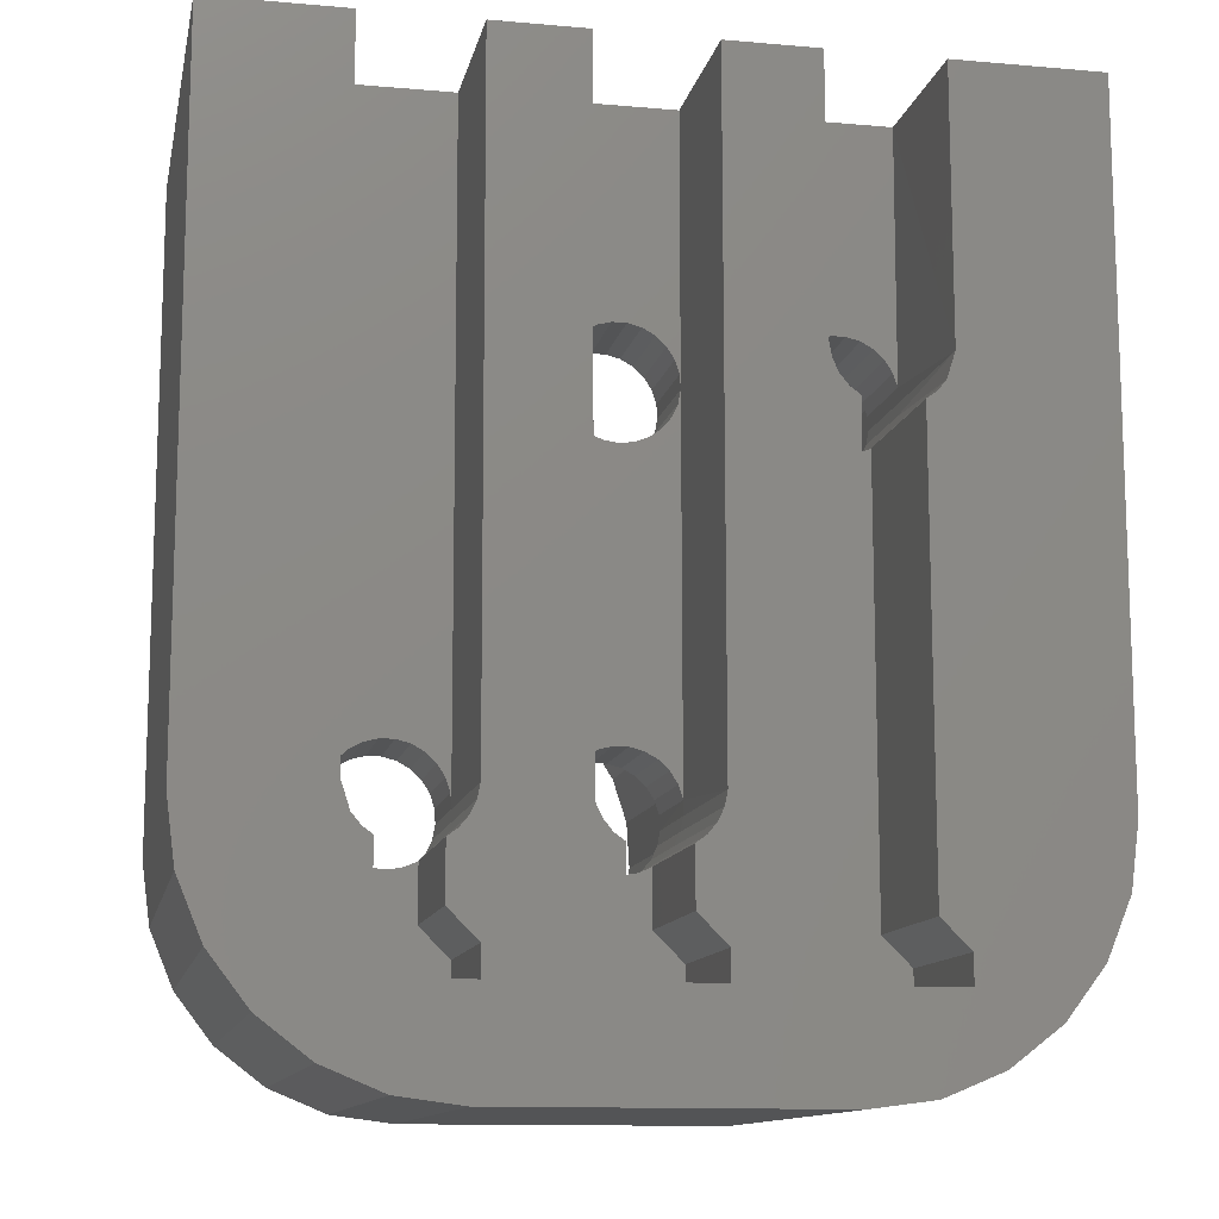
<metadata>
{"format":"stl","ext":"stl","renderer":"f3d","projection":"perspective","resolution":1024,"background":"white","views":[{"elev":-12.2,"azim":168.4,"up":"+Z"}]}
</metadata>
<code>
# stl→obj: 432 verts, 876 faces
v 3.592 5.464e-15 13.14
v 4.006 3.5 12.49
v 4.006 1.586e-15 12.49
v 3.592 3.5 13.14
v 2.101 7.98 3.983
v 1.996 5.18 4.206
v 2.101 5.18 3.983
v 1.996 7.98 4.206
v 1.95 5.18 11.15
v 1.966 3.5 11.4
v 1.95 3.5 11.15
v 1.966 5.18 11.4
v 3.051 5.18 12.19
v 2.806 3.5 12.19
v 2.806 5.18 12.19
v 3.051 3.5 12.19
v 1.95 7.98 4.447
v 1.946 5.18 4.692
v 1.95 5.18 4.447
v 1.95 7.98 11.15
v -1.298 3.5 10.5
v -1.128 5.18 10.38
v -1.298 5.18 10.5
v -1.1 3.5 10.36
v -1.1 5.18 10.36
v 2.022 3.5 4.926
v 2.153 5.18 5.133
v 2.153 3.5 5.133
v 2.022 5.18 4.926
v 3.795 3.5 4.926
v 3.871 5.18 4.692
v 3.871 3.5 4.692
v 3.795 5.18 4.926
v 2.042 5.18 11.63
v 2.173 3.5 11.84
v 2.042 3.5 11.63
v 2.173 5.18 11.84
v 6.464 3.5 3.529
v 3.152 3.5 3.559
v 2.908 3.5 3.529
v 6.221 3.5 3.559
v 5.992 3.5 3.65
v 3.381 3.5 3.65
v 3.579 3.5 3.794
v 5.794 3.5 3.794
v 3.736 3.5 3.983
v 5.637 3.5 3.983
v 3.841 3.5 4.206
v 5.532 3.5 4.206
v 3.887 3.5 4.447
v 5.486 3.5 4.447
v 5.502 3.5 4.692
v 5.578 3.5 4.926
v 5.709 3.5 5.133
v 3.664 3.5 5.133
v 3.485 3.5 5.301
v 5.888 3.5 5.301
v 3.269 3.5 5.42
v 6.104 3.5 5.42
v 6.342 3.5 5.481
v 3.031 3.5 5.481
v 2.786 3.5 5.481
v 5.521 3.5 1.49
v 3.989 3.5 1.49
v 4.755 3.5 1.394
v 3.271 3.5 1.775
v 6.239 3.5 1.775
v 2.647 3.5 2.228
v 6.863 3.5 2.228
v 2.154 3.5 2.823
v 7.355 3.5 2.823
v 1.826 3.5 3.522
v 7.684 3.5 3.522
v 6.708 3.5 3.559
v 6.937 3.5 3.65
v 7.829 3.5 4.28
v 7.135 3.5 3.794
v 7.292 3.5 3.983
v 7.397 3.5 4.206
v 7.443 3.5 4.447
v 7.78 3.5 5.051
v 7.427 3.5 4.692
v 7.351 3.5 4.926
v 7.22 3.5 5.133
v 7.542 3.5 5.785
v 7.041 3.5 5.301
v 6.825 3.5 5.42
v 6.587 3.5 5.481
v 2.238 3.5 3.794
v 1.681 3.5 4.28
v 2.436 3.5 3.65
v 2.665 3.5 3.559
v 2.081 3.5 3.983
v 1.976 3.5 4.206
v 1.93 3.5 4.447
v 1.73 3.5 5.051
v 1.946 3.5 4.692
v 1.968 3.5 5.785
v 2.332 3.5 5.301
v 2.548 3.5 5.42
v 7.128 3.5 6.437
v 2.382 3.5 6.437
v 6.565 3.5 6.965
v 2.945 3.5 6.965
v 3.621 3.5 7.337
v 5.889 3.5 7.337
v 4.369 3.5 7.529
v 5.141 3.5 7.529
v 3.599 3.5 10.5
v 3.401 5.18 10.36
v 3.401 3.5 10.36
v 3.599 5.18 10.5
v 2.786 5.18 5.481
v 2.548 5.18 5.42
v 1.95 5.18 15.8
v 2.352 5.18 12.01
v 2.568 5.18 12.13
v 3.815 5.18 11.63
v 3.92 5.18 15.8
v 3.891 5.18 11.4
v 3.684 5.18 11.84
v 3.504 5.18 12.01
v 3.289 5.18 12.13
v 0.3351 3.5 11.4
v 0.3505 5.18 11.15
v 0.3505 3.5 11.15
v 0.3351 5.18 11.4
v 8.57 3.701e-15 1.23
v 9.237 7.98 2.1
v 9.237 3.525e-15 2.1
v 8.57 7.98 1.23
v 6.687 7.98 0.1431
v 5.6 0 2.82e-15
v 5.6 7.98 -2.82e-15
v 6.687 0 0.1431
v 0.8329 3.5 14.24
v 0.08509 5.111e-15 14.04
v 0.08509 3.5 14.04
v 0.8329 5.111e-15 14.24
v 9.8 4.935e-15 15.8
v 5.514 5.18 15.8
v 4.311 8.812e-16 15.8
v 7.443 5.18 15.8
v 7.443 7.98 15.8
v 9.8 7.98 15.8
v 4.311 -0.407 15.8
v 1.656 8.812e-16 15.8
v 1.656 -0.407 15.8
v 3.92 7.98 15.8
v 5.514 7.98 15.8
v -4.2 7.98 15.8
v -4.2 4.759e-15 15.8
v -1.606 5.18 15.8
v 0.3505 5.18 15.8
v 0.3505 7.98 15.8
v 1.95 7.98 15.8
v -1.606 7.98 15.8
v 0 7.98 -2.82e-15
v -1.087 0 0.1431
v -1.087 7.98 0.1431
v 0 0 0
v -0.9883 5.18 12.13
v -1.204 3.5 12.01
v -1.204 5.18 12.01
v -0.9883 3.5 12.13
v 2.928 3.5 10.24
v -0.3838 3.5 10.27
v -0.6276 3.5 10.24
v 2.685 3.5 10.27
v 2.456 3.5 10.36
v -0.1554 3.5 10.36
v 2.258 3.5 10.5
v 0.04329 3.5 10.5
v 2.101 3.5 10.69
v 0.1999 3.5 10.69
v 0.3045 3.5 10.91
v 1.996 3.5 10.91
v 0.2592 3.5 11.63
v 0.1275 3.5 11.84
v -0.05153 3.5 12.01
v 2.352 3.5 12.01
v -0.2668 3.5 12.13
v 2.568 3.5 12.13
v -0.5047 3.5 12.19
v -0.7504 3.5 12.19
v 1.985 3.5 8.198
v 0.4529 3.5 8.198
v 1.219 3.5 8.101
v -0.2649 3.5 8.482
v 2.703 3.5 8.482
v -0.8895 3.5 8.936
v 3.327 3.5 8.936
v -1.382 3.5 9.531
v 3.819 3.5 9.531
v -1.71 3.5 10.23
v 4.148 3.5 10.23
v 3.172 3.5 10.27
v 4.293 3.5 10.99
v 3.756 3.5 10.69
v 3.86 3.5 10.91
v 3.907 3.5 11.15
v 4.244 3.5 11.76
v 3.891 3.5 11.4
v 3.815 3.5 11.63
v 3.684 3.5 11.84
v 3.504 3.5 12.01
v 3.289 3.5 12.13
v -1.855 3.5 10.99
v -0.8713 3.5 10.27
v -1.455 3.5 10.69
v -1.56 3.5 10.91
v -1.606 3.5 11.15
v -1.807 3.5 11.76
v -1.59 3.5 11.4
v -1.514 3.5 11.63
v -1.383 3.5 11.84
v -1.568 3.5 12.49
v -1.154 3.5 13.14
v 3.029 3.5 13.67
v -0.5915 3.5 13.67
v 2.353 3.5 14.04
v 1.605 3.5 14.24
v 4.311 -0.407 15.29
v 4.311 8.812e-16 14.79
v 9.657 3.349e-15 3.113
v 9.8 7.98 4.2
v 9.8 3.172e-15 4.2
v 9.657 7.98 3.113
v -4.2 7.98 4.2
v -4.2 3.172e-15 4.2
v -2.1 7.98 0.5627
v -2.97 3.701e-15 1.23
v -2.97 7.98 1.23
v -2.1 -1.762e-16 0.5627
v -4.057 3.349e-15 3.113
v -4.057 7.98 3.113
v 7.427 5.18 4.692
v 7.443 5.18 4.447
v 4.244 1.762e-15 11.76
v 3.887 5.18 4.447
v -0.8713 5.18 10.27
v 1.73 2.996e-15 5.051
v 1.681 2.996e-15 4.28
v -1.455 5.18 10.69
v -1.56 5.18 10.91
v 3.86 5.18 10.91
v 3.756 5.18 10.69
v 7.684 3.349e-15 3.522
v 7.355 -5.287e-16 2.823
v 0.1275 5.18 11.84
v 0.2592 5.18 11.63
v 7.829 -8.812e-16 4.28
v 2.685 5.18 10.27
v 2.928 5.18 10.24
v -0.5047 5.18 12.19
v -0.7504 5.18 12.19
v 2.332 5.18 5.301
v -0.05153 5.18 12.01
v 0.3045 5.18 10.91
v 3.907 5.18 11.15
v 2.258 5.18 3.794
v 2.428 5.18 3.67
v 2.456 5.18 3.65
v 0.3045 7.98 10.91
v 0.3505 7.98 11.15
v 3.029 1.41e-15 13.67
v 7.443 7.98 4.447
v 7.397 5.18 4.206
v 7.292 7.98 3.983
v 7.292 5.18 3.983
v -0.2649 -1.762e-15 8.482
v -0.8895 6.169e-15 8.936
v 3.928 5.18 1.718
v 1.928 7.98 1.718
v 1.928 5.18 1.718
v 3.928 7.98 1.718
v 5.637 7.98 3.983
v 5.532 5.18 4.206
v 5.637 5.18 3.983
v 5.532 7.98 4.206
v -1.382 5.992e-15 9.531
v -1.71 5.816e-15 10.23
v -0.5915 1.322e-14 13.67
v 5.486 7.98 4.447
v 5.486 5.18 4.447
v 2.703 6.345e-15 8.482
v 1.985 2.291e-15 8.198
v -1.455 7.98 10.69
v -1.298 7.98 10.5
v -1.128 5.18 10.24
v -0.6276 5.18 10.24
v -1.628 5.18 2.218
v 0.3724 5.18 1.718
v -1.628 5.18 1.718
v 0.3724 5.18 2.218
v -1.128 5.18 2.718
v -0.1276 5.18 2.718
v -0.1276 5.18 10.24
v -0.3838 5.18 10.27
v -0.1554 5.18 10.36
v -0.1276 5.18 10.38
v 0.1999 5.18 10.69
v 0.1999 7.98 10.69
v 5.502 5.18 4.692
v 7.135 5.18 3.794
v 7.135 7.98 3.794
v 5.794 7.98 3.794
v 5.794 5.18 3.794
v 3.819 6.169e-15 9.531
v 4.148 5.992e-15 10.23
v 0.04329 5.18 10.5
v 0.04329 7.98 10.5
v 4.293 1.939e-15 10.99
v -1.59 5.18 11.4
v -1.514 5.18 11.63
v 1.144 1.304e-14 14.24
v 1.605 8.989e-15 14.24
v 0.4529 -1.586e-15 8.198
v -1.128 7.98 10.38
v -1.606 7.98 11.15
v -1.606 5.18 11.15
v 3.327 2.291e-15 8.936
v -1.154 1.41e-15 13.14
v -1.568 1.41e-15 12.49
v -1.855 5.816e-15 10.99
v -1.807 1.586e-15 11.76
v 2.685 5.18 3.559
v 2.928 5.18 3.529
v 3.86 5.18 4.206
v 3.756 7.98 3.983
v 3.756 5.18 3.983
v 3.86 7.98 4.206
v 3.989 7.755e-15 1.49
v 3.271 3.701e-15 1.775
v -0.1276 7.98 10.24
v -0.1276 7.98 2.718
v 6.825 5.18 5.42
v 6.587 5.18 5.481
v -0.1276 7.98 10.38
v 3.599 5.18 3.794
v 3.428 7.98 3.67
v 3.428 5.18 3.67
v 3.599 7.98 3.794
v 5.964 5.18 2.718
v 5.964 7.98 3.67
v 5.964 5.18 3.67
v 5.964 7.98 2.718
v 1.928 7.98 2.218
v 1.928 5.18 2.218
v 5.888 5.18 5.301
v 5.709 5.18 5.133
v 0.3724 7.98 1.718
v 0.3724 7.98 2.218
v 2.945 1.057e-14 6.965
v 3.621 2.644e-15 7.337
v 3.928 5.18 2.218
v 3.928 7.98 2.218
v 3.907 7.98 11.15
v 7.22 5.18 5.133
v 7.041 5.18 5.301
v 3.428 5.18 2.718
v 3.428 7.98 2.718
v 6.863 3.525e-15 2.228
v 6.239 3.701e-15 1.775
v 2.382 1.075e-14 6.437
v 3.861 5.18 4.314
v 6.464 5.18 3.529
v 6.708 5.18 3.559
v 2.154 1.128e-14 2.823
v 2.647 7.579e-15 2.228
v 2.428 5.18 2.718
v 3.401 5.18 3.65
v 3.172 5.18 3.559
v 1.826 3.172e-15 3.522
v 4.369 1.04e-14 7.529
v 4.68 1.04e-14 7.529
v 5.141 1.04e-14 7.529
v 2.428 7.98 2.718
v 2.428 7.98 3.67
v 5.889 6.521e-15 7.337
v 6.565 2.644e-15 6.965
v 7.464 5.18 1.718
v 5.464 7.98 1.718
v 5.464 5.18 1.718
v 7.464 7.98 1.718
v 5.578 5.18 4.926
v -0.2668 5.18 12.13
v 7.7 7.98 0.5627
v 7.7 0 0.5627
v 1.656 8.812e-16 14.79
v 1.656 -0.407 15.29
v -1.128 7.98 10.24
v 5.464 5.18 2.218
v 7.464 5.18 2.218
v 6.964 5.18 2.718
v 5.992 5.18 3.65
v 6.221 5.18 3.559
v 6.937 5.18 3.65
v 6.964 5.18 3.67
v -1.128 7.98 2.718
v 5.464 7.98 2.218
v 6.964 7.98 3.67
v 6.964 7.98 2.718
v -1.628 7.98 2.218
v -1.628 7.98 1.718
v 2.353 1.234e-15 14.04
v 2.258 5.18 10.5
v 2.456 5.18 10.36
v 3.172 5.18 10.27
v 7.78 2.996e-15 5.051
v 7.542 2.82e-15 5.785
v 5.521 3.701e-15 1.49
v 4.755 -1.762e-16 1.394
v -1.383 5.18 11.84
v 6.104 5.18 5.42
v 6.342 5.18 5.481
v 7.351 5.18 4.926
v 3.269 5.18 5.42
v 3.031 5.18 5.481
v 3.485 5.18 5.301
v 7.464 7.98 2.218
v -3.637 7.98 2.1
v 2.258 7.98 3.794
v 2.101 5.18 10.69
v -3.637 3.525e-15 2.1
v 3.664 5.18 5.133
v 1.219 6.345e-15 8.101
v 7.128 2.82e-15 6.437
v 4.68 3.701e-15 1.403
v 1.968 2.82e-15 5.785
v 1.144 -1.586e-15 8.111
v 1.996 5.18 10.91
f 1 2 3
f 2 1 4
f 5 6 7
f 6 5 8
f 9 10 11
f 10 9 12
f 13 14 15
f 14 13 16
f 17 18 19
f 18 20 9
f 20 18 17
f 21 22 23
f 22 21 24
f 22 24 25
f 26 27 28
f 27 26 29
f 30 31 32
f 31 30 33
f 34 35 36
f 35 34 37
f 38 39 40
f 39 38 41
f 39 41 42
f 39 42 43
f 43 42 44
f 44 42 45
f 44 45 46
f 46 45 47
f 46 47 48
f 48 47 49
f 48 49 50
f 50 49 51
f 50 51 32
f 32 51 52
f 32 52 30
f 30 52 53
f 30 53 54
f 30 54 55
f 55 54 56
f 56 54 57
f 56 57 58
f 58 57 59
f 58 59 60
f 58 60 61
f 61 60 62
f 63 64 65
f 64 63 66
f 66 63 67
f 66 67 68
f 68 67 69
f 68 69 70
f 70 69 71
f 70 71 72
f 72 71 73
f 72 73 38
f 38 73 74
f 74 73 75
f 75 73 76
f 72 38 40
f 75 76 77
f 77 76 78
f 78 76 79
f 79 76 80
f 80 76 81
f 80 81 82
f 82 81 83
f 83 81 84
f 84 81 85
f 84 85 86
f 86 85 87
f 87 85 88
f 88 85 60
f 72 89 90
f 89 72 91
f 91 72 92
f 92 72 40
f 90 89 93
f 90 93 94
f 90 94 95
f 90 95 96
f 96 95 97
f 96 97 26
f 96 26 28
f 96 28 98
f 98 28 99
f 98 99 100
f 98 100 62
f 98 62 60
f 98 60 85
f 98 85 101
f 98 101 102
f 102 101 103
f 102 103 104
f 104 103 105
f 105 103 106
f 105 106 107
f 107 106 108
f 109 110 111
f 110 109 112
f 113 100 114
f 100 113 62
f 115 34 12
f 34 115 37
f 37 115 116
f 116 115 117
f 117 115 15
f 118 119 120
f 119 118 121
f 119 121 122
f 119 122 123
f 119 123 13
f 119 13 15
f 119 15 115
f 124 125 126
f 125 124 127
f 128 129 130
f 129 128 131
f 132 133 134
f 133 132 135
f 136 137 138
f 137 136 139
f 140 141 142
f 141 140 143
f 143 140 144
f 144 140 145
f 146 147 148
f 147 146 115
f 115 146 119
f 119 146 149
f 149 146 142
f 149 142 150
f 150 142 141
f 147 151 152
f 151 147 153
f 153 147 154
f 154 147 155
f 155 147 156
f 156 147 115
f 157 151 153
f 158 159 160
f 159 158 161
f 162 163 164
f 163 162 165
f 166 167 168
f 167 166 169
f 167 169 170
f 167 170 171
f 171 170 172
f 171 172 173
f 173 172 174
f 173 174 175
f 175 174 176
f 176 174 177
f 176 177 126
f 126 177 11
f 126 11 124
f 124 11 10
f 124 10 178
f 178 10 36
f 178 36 35
f 178 35 179
f 179 35 180
f 180 35 181
f 180 181 182
f 182 181 183
f 182 183 14
f 182 14 184
f 184 14 185
f 186 187 188
f 187 186 189
f 189 186 190
f 189 190 191
f 191 190 192
f 191 192 193
f 193 192 194
f 193 194 195
f 195 194 196
f 195 196 166
f 166 196 197
f 197 196 111
f 111 196 198
f 195 166 168
f 111 198 109
f 109 198 199
f 199 198 200
f 200 198 201
f 201 198 202
f 201 202 203
f 203 202 204
f 204 202 205
f 205 202 2
f 205 2 206
f 206 2 207
f 207 2 16
f 16 2 14
f 195 21 208
f 21 195 24
f 24 195 209
f 209 195 168
f 208 21 210
f 208 210 211
f 208 211 212
f 208 212 213
f 213 212 214
f 213 214 215
f 213 215 216
f 213 216 217
f 217 216 163
f 217 163 165
f 217 165 185
f 217 185 14
f 217 14 2
f 217 2 4
f 217 4 218
f 218 4 219
f 218 219 220
f 220 219 138
f 138 219 221
f 138 221 136
f 136 221 222
f 223 142 146
f 142 223 224
f 225 226 227
f 226 225 228
f 152 229 230
f 229 152 151
f 231 232 233
f 232 231 234
f 130 228 225
f 228 130 129
f 229 235 230
f 235 229 236
f 237 80 82
f 80 237 238
f 2 239 3
f 239 2 202
f 31 50 32
f 50 31 240
f 24 241 25
f 241 24 209
f 90 242 243
f 242 90 96
f 244 211 210
f 211 244 245
f 246 199 200
f 199 246 247
f 248 71 249
f 71 248 73
f 250 178 179
f 178 250 251
f 76 248 252
f 248 76 73
f 166 253 169
f 253 166 254
f 255 185 256
f 185 255 184
f 114 99 257
f 99 114 100
f 250 180 258
f 180 250 179
f 125 176 126
f 176 125 259
f 260 200 201
f 200 260 246
f 91 261 89
f 261 91 262
f 262 91 263
f 125 264 259
f 264 125 265
f 4 266 219
f 266 4 1
f 267 268 238
f 268 267 269
f 269 270 268
f 271 191 272
f 191 271 189
f 273 274 275
f 274 273 276
f 154 125 127
f 125 154 265
f 265 154 155
f 277 278 279
f 278 277 280
f 281 195 282
f 195 281 193
f 144 237 143
f 237 144 267
f 267 238 237
f 138 283 220
f 283 138 137
f 278 284 285
f 284 278 280
f 286 186 287
f 186 286 190
f 23 288 244
f 288 23 289
f 290 241 291
f 241 290 25
f 25 290 22
f 292 293 294
f 293 292 295
f 295 292 296
f 295 296 297
f 297 296 290
f 297 290 298
f 298 290 291
f 298 291 299
f 298 299 300
f 298 300 301
f 264 302 259
f 302 264 303
f 285 141 304
f 141 285 284
f 141 284 150
f 269 305 270
f 305 269 306
f 307 279 308
f 279 307 277
f 196 309 310
f 309 196 194
f 303 311 302
f 311 303 312
f 198 310 313
f 310 198 196
f 314 215 214
f 215 314 315
f 222 139 136
f 139 222 316
f 316 222 317
f 318 189 271
f 189 318 187
f 22 289 23
f 289 22 319
f 288 245 244
f 245 288 320
f 320 321 245
f 322 190 286
f 190 322 192
f 202 313 239
f 313 202 198
f 217 323 324
f 323 217 218
f 325 213 326
f 213 325 208
f 40 327 92
f 327 40 328
f 45 279 47
f 279 45 308
f 329 330 331
f 330 329 332
f 333 66 334
f 66 333 64
f 195 325 282
f 325 195 208
f 335 297 298
f 297 335 336
f 337 88 338
f 88 337 87
f 311 339 301
f 339 311 312
f 340 341 342
f 341 340 343
f 344 345 346
f 345 344 347
f 278 51 49
f 51 278 285
f 51 304 52
f 304 51 285
f 275 348 349
f 348 275 274
f 350 54 351
f 54 350 57
f 295 352 293
f 352 295 353
f 105 354 104
f 354 105 355
f 356 276 273
f 276 356 357
f 220 323 218
f 323 220 283
f 119 260 120
f 260 119 358
f 358 119 149
f 359 86 360
f 86 359 84
f 341 361 342
f 361 341 362
f 363 67 364
f 67 363 69
f 104 365 102
f 365 104 354
f 31 240 260
f 358 260 240
f 366 358 240
f 329 358 366
f 332 358 329
f 346 307 308
f 307 346 345
f 326 217 324
f 217 326 213
f 270 77 78
f 77 270 305
f 74 367 38
f 367 74 368
f 68 369 370
f 369 68 70
f 349 273 275
f 273 349 356
f 356 349 371
f 356 371 361
f 361 371 262
f 361 262 263
f 361 263 327
f 361 327 328
f 361 372 342
f 372 361 373
f 373 361 328
f 374 90 243
f 90 374 72
f 7 94 93
f 94 7 6
f 108 375 107
f 375 108 376
f 376 108 377
f 378 262 371
f 262 378 379
f 330 340 331
f 340 330 343
f 103 380 106
f 380 103 381
f 382 383 384
f 383 382 385
f 53 351 54
f 351 53 386
f 387 184 255
f 184 387 182
f 388 135 132
f 135 388 389
f 223 390 224
f 390 223 391
f 290 319 22
f 319 290 392
f 320 314 321
f 314 320 153
f 153 320 157
f 393 382 384
f 382 393 394
f 394 393 344
f 394 344 395
f 395 344 346
f 395 346 396
f 395 396 397
f 395 397 367
f 395 398 399
f 398 395 368
f 368 395 367
f 360 87 337
f 87 360 86
f 296 392 290
f 392 296 400
f 383 393 384
f 393 383 401
f 402 395 399
f 395 402 403
f 256 165 162
f 165 256 185
f 147 391 148
f 391 147 390
f 160 234 231
f 234 160 159
f 294 404 292
f 404 294 405
f 221 317 222
f 317 221 406
f 131 389 388
f 389 131 128
f 293 405 294
f 405 293 352
f 305 402 399
f 402 305 306
f 167 300 299
f 300 167 171
f 9 115 12
f 115 9 20
f 115 20 156
f 173 300 171
f 300 173 301
f 301 173 311
f 21 244 210
f 244 21 23
f 170 407 172
f 407 170 408
f 111 409 197
f 409 111 110
f 117 181 116
f 181 117 183
f 209 291 241
f 291 209 168
f 85 410 411
f 410 85 81
f 95 18 97
f 18 95 19
f 18 26 97
f 26 18 29
f 219 406 221
f 406 219 266
f 412 65 413
f 65 412 63
f 6 17 19
f 17 6 8
f 116 35 37
f 35 116 181
f 164 216 414
f 216 164 163
f 141 386 304
f 386 141 351
f 351 141 350
f 350 141 415
f 415 141 416
f 417 143 237
f 143 417 359
f 143 359 360
f 143 360 337
f 143 337 338
f 143 338 416
f 143 416 141
f 418 61 419
f 61 418 58
f 410 76 252
f 76 410 81
f 315 216 215
f 216 315 414
f 122 207 123
f 207 122 206
f 123 16 13
f 16 123 207
f 364 63 412
f 63 364 67
f 420 58 418
f 58 420 56
f 10 34 36
f 34 10 12
f 247 109 199
f 109 247 112
f 302 173 175
f 173 302 311
f 118 203 204
f 203 118 120
f 403 394 395
f 394 403 421
f 393 347 344
f 347 393 401
f 362 356 361
f 356 362 357
f 348 371 349
f 371 348 378
f 353 297 336
f 297 353 295
f 146 391 223
f 391 146 148
f 160 134 158
f 134 160 132
f 132 160 231
f 132 231 388
f 388 231 233
f 388 233 131
f 131 233 405
f 405 233 422
f 405 422 404
f 404 422 236
f 404 236 400
f 400 236 392
f 392 236 229
f 392 229 288
f 288 229 151
f 392 288 289
f 392 289 319
f 288 151 320
f 320 151 157
f 353 274 352
f 274 353 348
f 348 353 336
f 348 336 378
f 378 336 335
f 378 335 8
f 378 8 5
f 378 5 423
f 378 423 379
f 8 335 17
f 17 335 20
f 20 335 339
f 20 339 312
f 20 312 303
f 20 303 264
f 20 264 265
f 20 265 155
f 20 155 156
f 357 383 276
f 383 357 401
f 401 357 362
f 401 362 347
f 347 362 341
f 347 341 345
f 345 341 343
f 345 343 307
f 307 343 330
f 307 330 277
f 277 330 332
f 277 332 280
f 280 332 358
f 280 358 284
f 284 358 150
f 150 358 149
f 131 385 129
f 385 131 405
f 385 405 352
f 385 352 274
f 385 274 276
f 385 276 383
f 129 385 421
f 129 421 228
f 228 421 403
f 228 403 402
f 228 402 226
f 226 402 306
f 226 306 269
f 226 269 267
f 226 267 145
f 145 267 144
f 176 302 175
f 302 176 259
f 134 161 158
f 161 134 133
f 262 423 261
f 423 262 379
f 407 174 172
f 174 407 424
f 168 299 291
f 299 168 167
f 422 232 425
f 232 422 233
f 423 7 261
f 7 423 5
f 400 292 404
f 292 400 296
f 257 28 27
f 28 257 99
f 309 192 322
f 192 309 194
f 75 368 74
f 368 75 398
f 394 385 382
f 385 394 421
f 245 212 211
f 212 245 321
f 92 263 91
f 263 92 327
f 426 30 55
f 30 426 33
f 251 124 178
f 124 251 127
f 79 270 78
f 270 79 268
f 212 314 214
f 314 212 321
f 416 59 415
f 59 416 60
f 44 372 43
f 372 44 342
f 342 44 340
f 338 60 416
f 60 338 88
f 287 188 427
f 188 287 186
f 83 237 82
f 237 83 417
f 41 396 42
f 396 41 397
f 89 7 93
f 7 89 261
f 272 193 281
f 193 272 191
f 238 79 80
f 79 238 268
f 419 62 113
f 62 419 61
f 377 375 376
f 317 139 316
f 128 412 413
f 412 128 130
f 412 130 364
f 364 130 363
f 363 130 225
f 363 225 249
f 249 225 248
f 248 225 227
f 248 227 252
f 252 227 140
f 252 140 410
f 410 140 411
f 411 140 428
f 428 140 381
f 381 140 380
f 380 140 377
f 377 140 322
f 377 322 286
f 377 286 287
f 377 287 427
f 322 140 309
f 309 140 310
f 310 140 313
f 313 140 239
f 239 140 3
f 3 140 1
f 1 140 266
f 266 140 406
f 406 140 317
f 317 140 224
f 224 140 142
f 133 159 161
f 159 133 135
f 159 135 234
f 234 135 389
f 234 389 232
f 232 389 128
f 232 128 413
f 232 413 425
f 425 413 429
f 425 429 333
f 425 333 334
f 425 334 370
f 425 370 235
f 235 370 369
f 235 369 374
f 235 374 230
f 230 374 243
f 230 243 281
f 230 281 282
f 230 282 152
f 281 243 242
f 281 242 272
f 272 242 430
f 272 430 365
f 272 365 271
f 271 365 354
f 271 354 318
f 318 354 355
f 318 355 375
f 318 375 377
f 318 377 427
f 318 427 431
f 152 282 325
f 152 325 326
f 152 326 324
f 152 324 323
f 152 323 283
f 152 283 137
f 152 137 139
f 152 139 317
f 152 317 390
f 390 317 224
f 152 390 147
f 426 56 420
f 56 426 55
f 153 315 314
f 315 153 414
f 414 153 164
f 164 153 162
f 162 153 256
f 256 153 154
f 251 154 127
f 154 251 250
f 154 250 258
f 154 258 387
f 154 387 255
f 154 255 256
f 431 187 318
f 187 431 188
f 188 431 427
f 169 408 170
f 408 169 253
f 205 118 204
f 118 205 121
f 429 64 333
f 64 429 65
f 65 429 413
f 197 254 166
f 254 197 409
f 174 432 177
f 432 174 424
f 432 11 177
f 11 432 9
f 258 182 387
f 182 258 180
f 331 44 46
f 44 331 340
f 304 53 52
f 53 304 386
f 38 397 41
f 397 38 367
f 107 355 105
f 355 107 375
f 50 329 48
f 329 50 366
f 366 50 240
f 101 411 428
f 411 101 85
f 42 308 45
f 308 42 346
f 346 42 396
f 77 398 75
f 398 77 399
f 399 77 305
f 415 57 350
f 57 415 59
f 279 49 47
f 49 279 278
f 39 328 40
f 328 39 373
f 359 83 84
f 83 359 417
f 339 298 301
f 298 339 335
f 71 363 249
f 363 71 69
f 98 365 430
f 365 98 102
f 369 72 374
f 72 369 70
f 242 98 430
f 98 242 96
f 48 331 46
f 331 48 329
f 106 377 108
f 377 106 380
f 226 140 227
f 140 226 145
f 236 425 235
f 425 236 422
f 101 381 103
f 381 101 428
f 43 373 39
f 373 43 372
f 334 68 370
f 68 334 66
f 9 29 18
f 29 9 27
f 27 9 257
f 257 9 114
f 114 9 113
f 113 9 432
f 113 432 424
f 113 424 407
f 113 407 408
f 113 408 253
f 113 253 254
f 33 260 31
f 260 33 426
f 260 426 420
f 260 420 418
f 260 418 419
f 260 419 246
f 246 419 113
f 246 113 247
f 247 113 112
f 112 113 110
f 110 113 409
f 409 113 254
f 15 183 117
f 183 15 14
f 203 260 201
f 260 203 120
f 121 206 122
f 206 121 205
f 6 95 94
f 95 6 19

</code>
